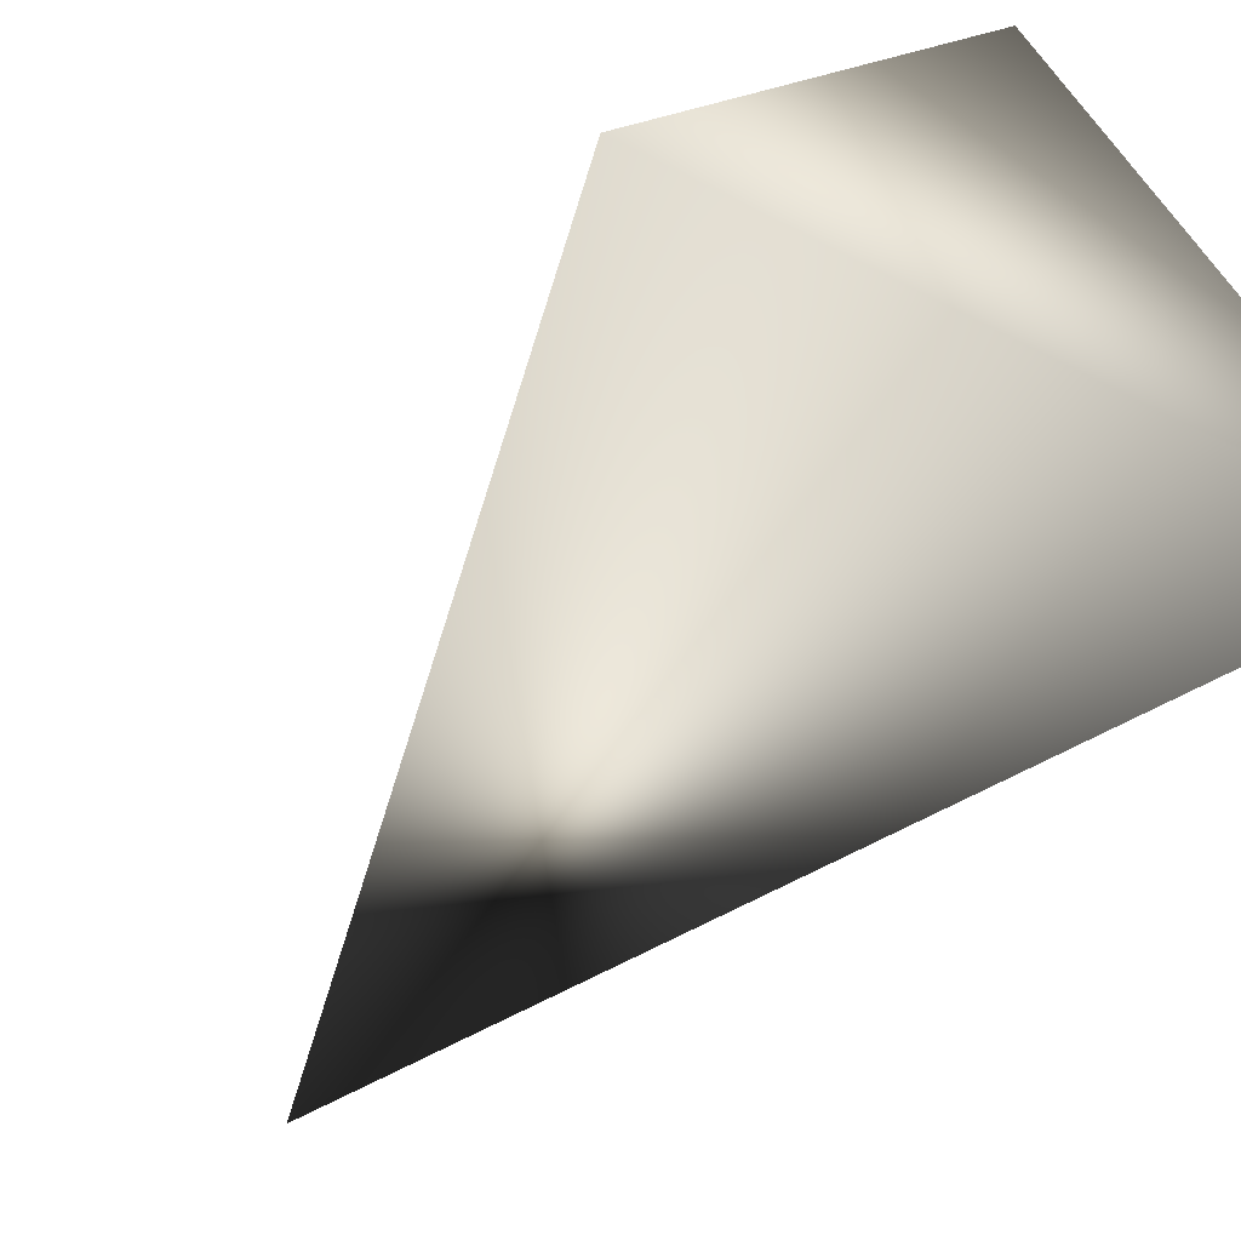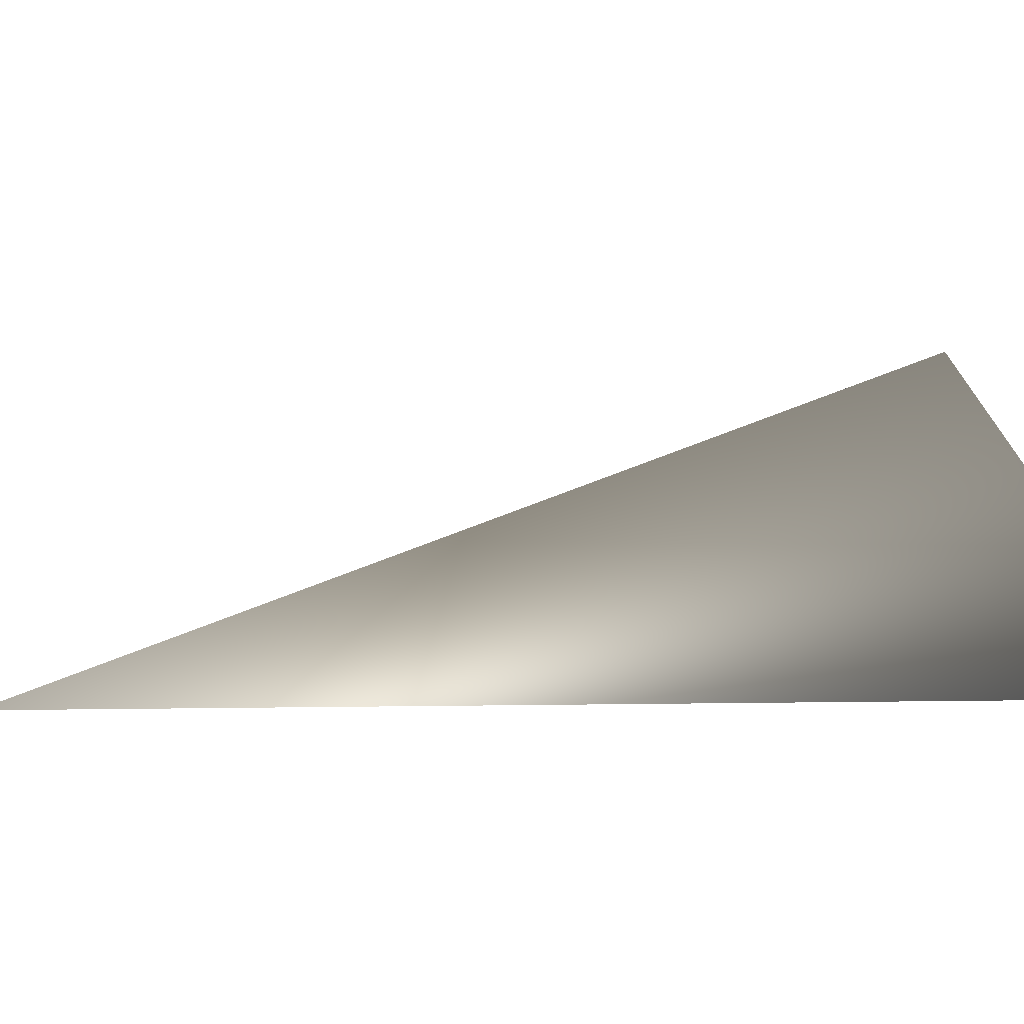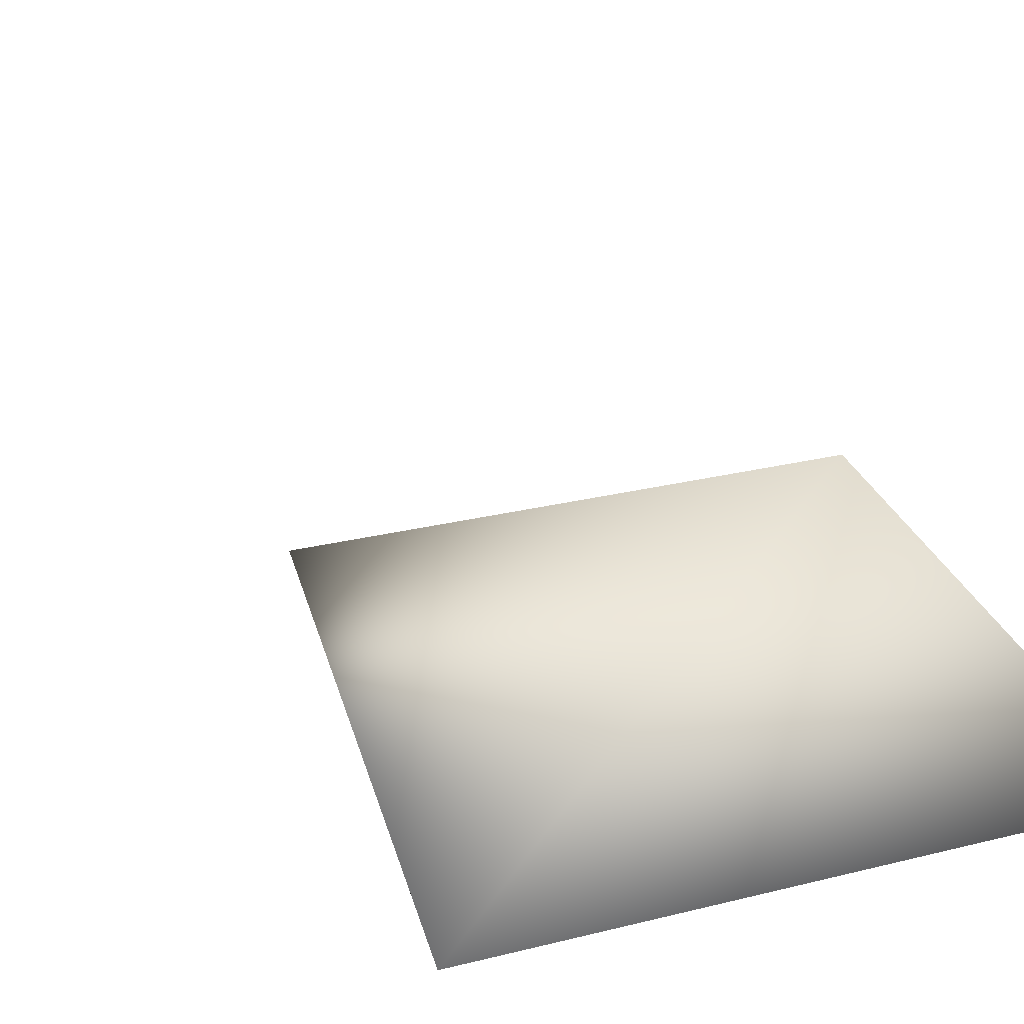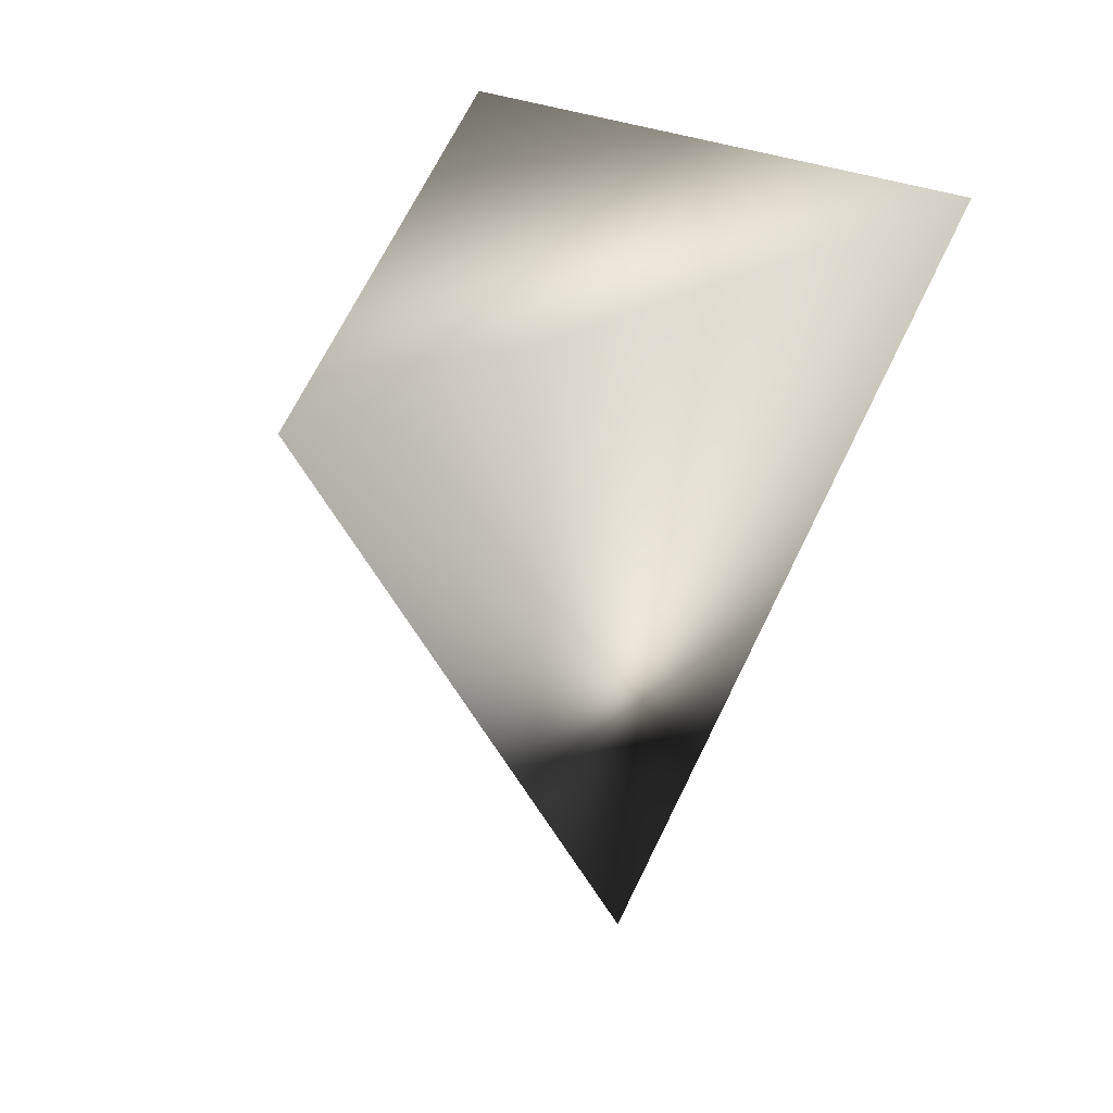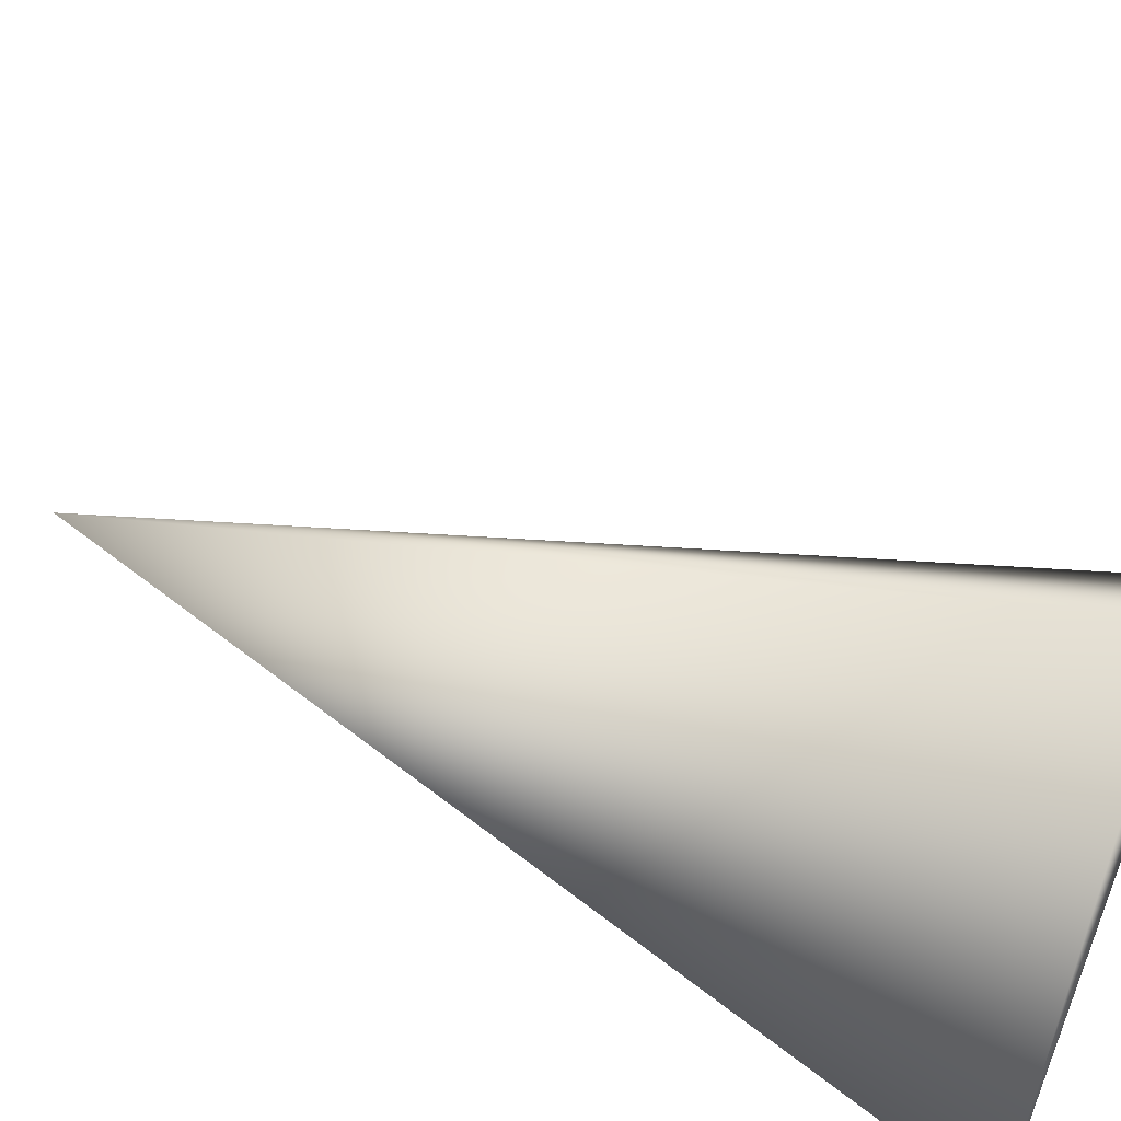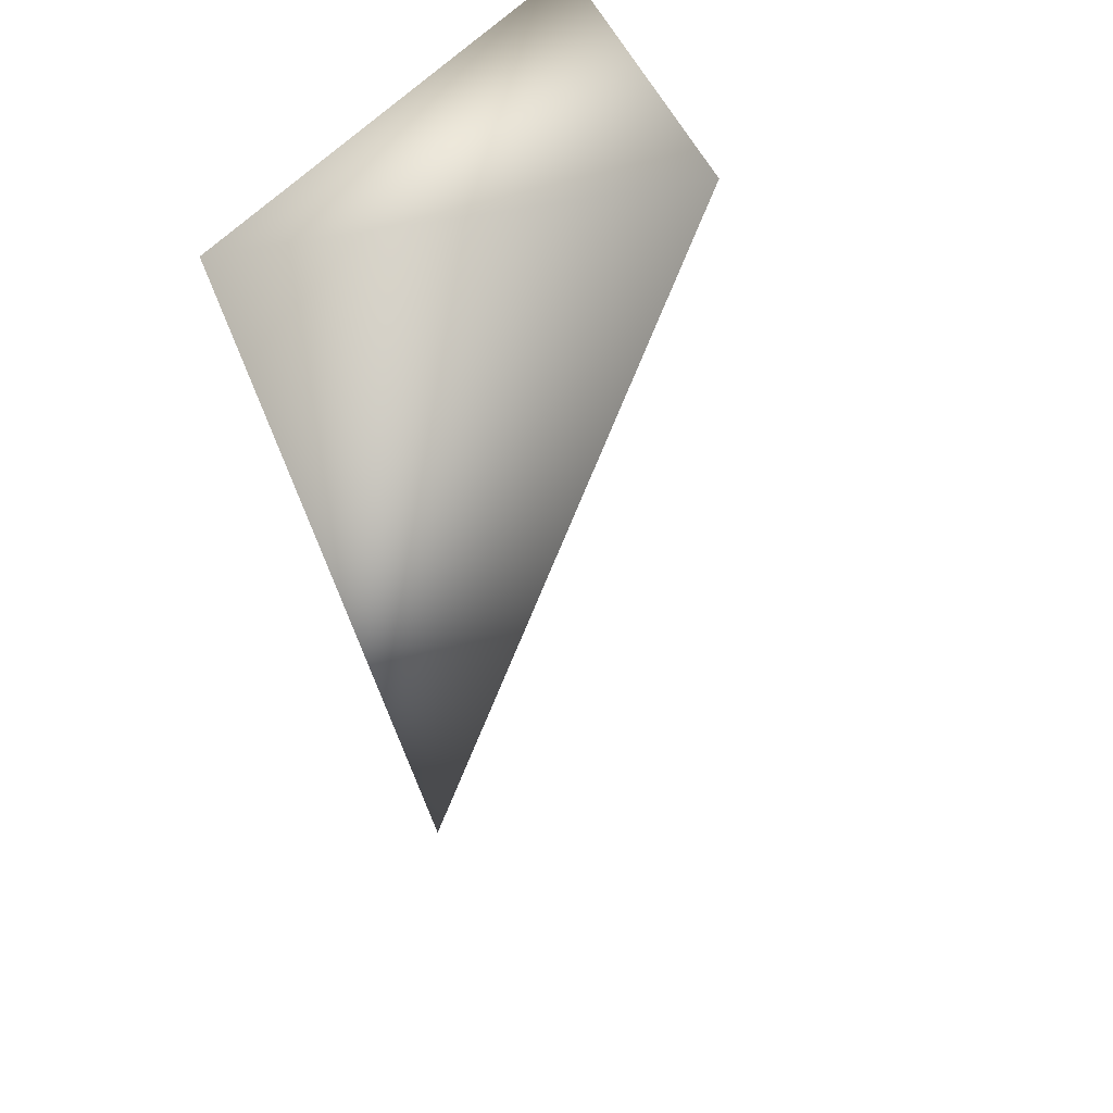
<metadata>
{"format":"obj","ext":"obj","renderer":"f3d","projection":"perspective","resolution":1024,"background":"white","views":[{"elev":-42.1,"azim":147.4,"up":"+Z"},{"elev":-1.5,"azim":59.8,"up":"+Z"},{"elev":15.7,"azim":151.3,"up":"+Z"},{"elev":49.5,"azim":154.0,"up":"+Y"},{"elev":50.8,"azim":112.6,"up":"+Z"},{"elev":38.7,"azim":-61.6,"up":"+Y"}]}
</metadata>
<code>
v 0 -1.5 0
v 0.5 0 0
v -0.5 0 0
v 0 0 0.5
f 1 2 4
f 1 4 3
f 1 3 2
f 2 3 4

</code>
